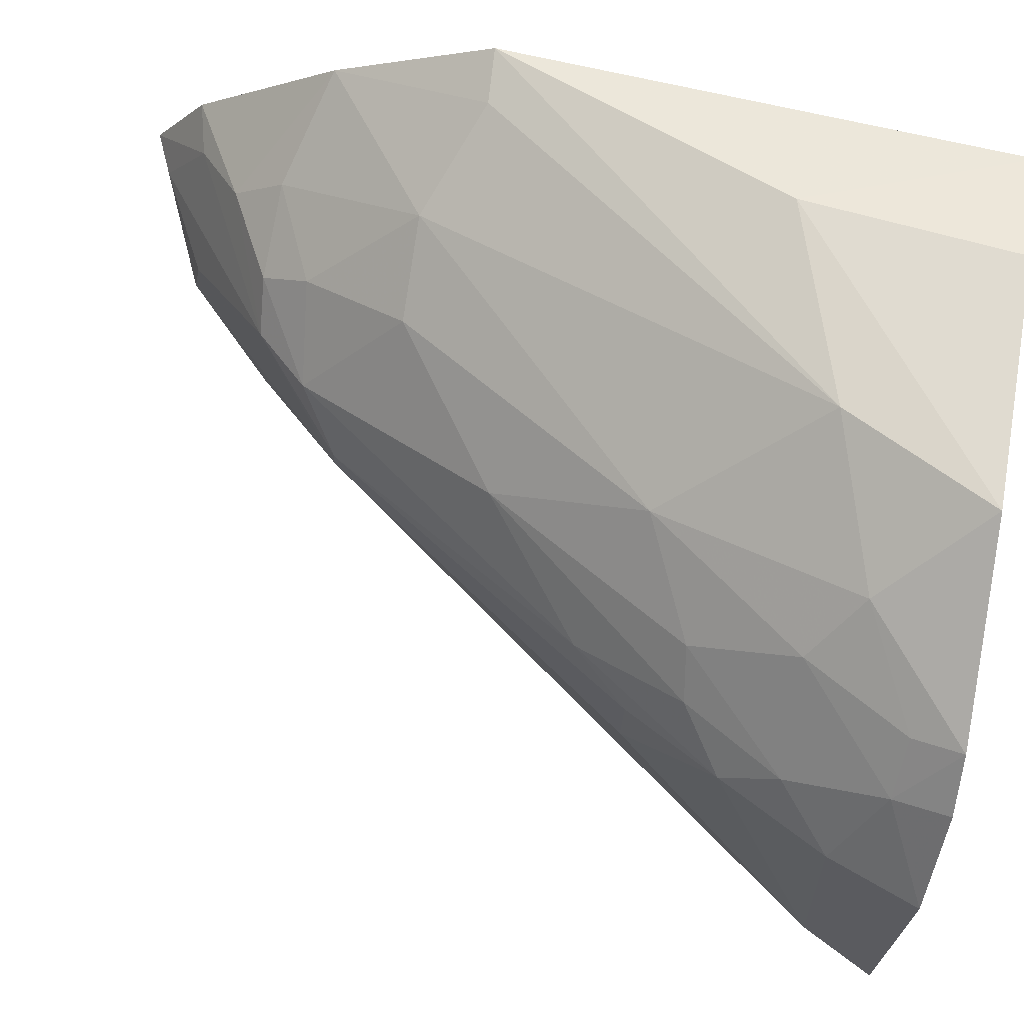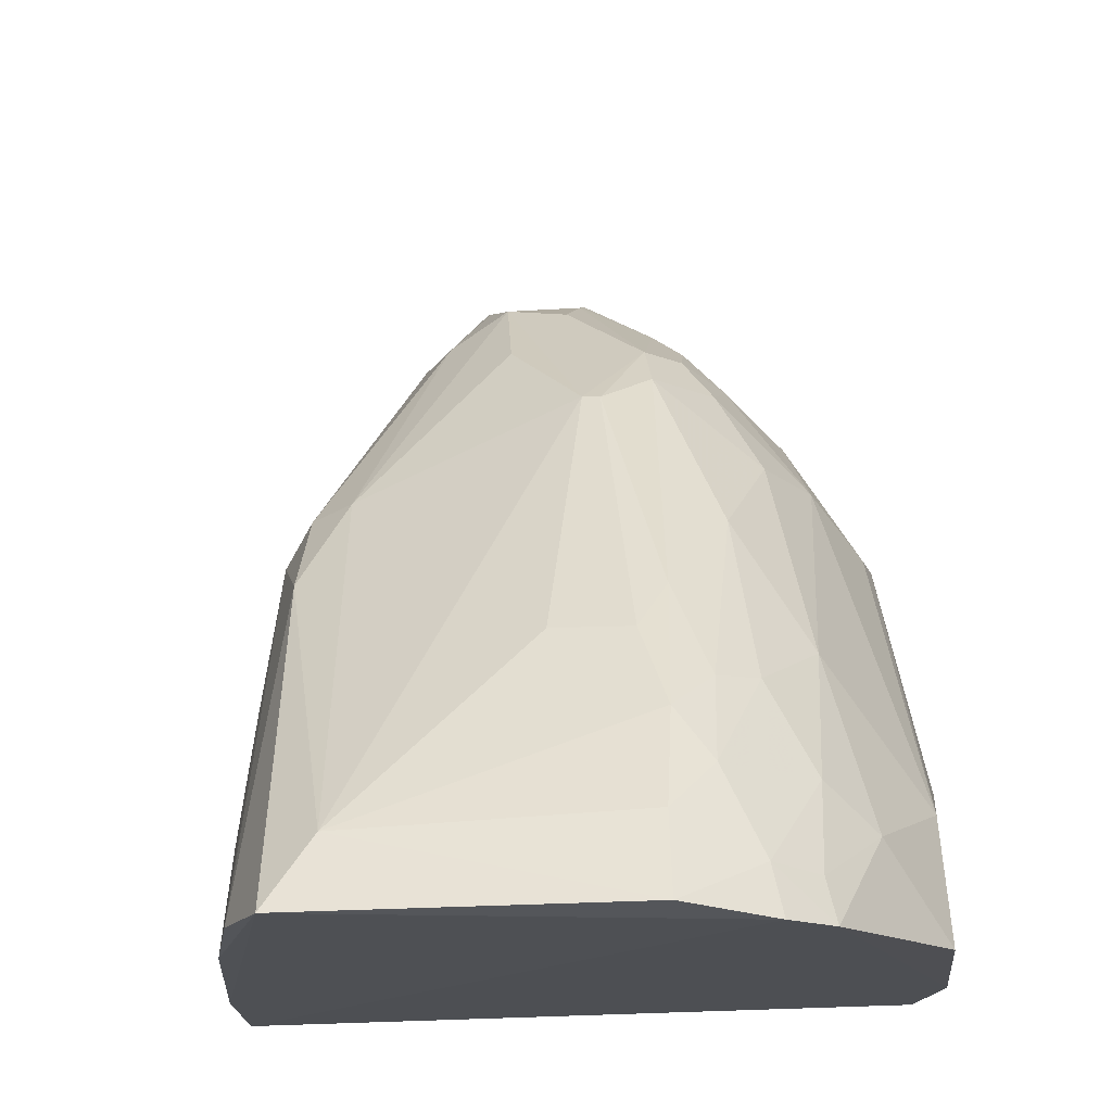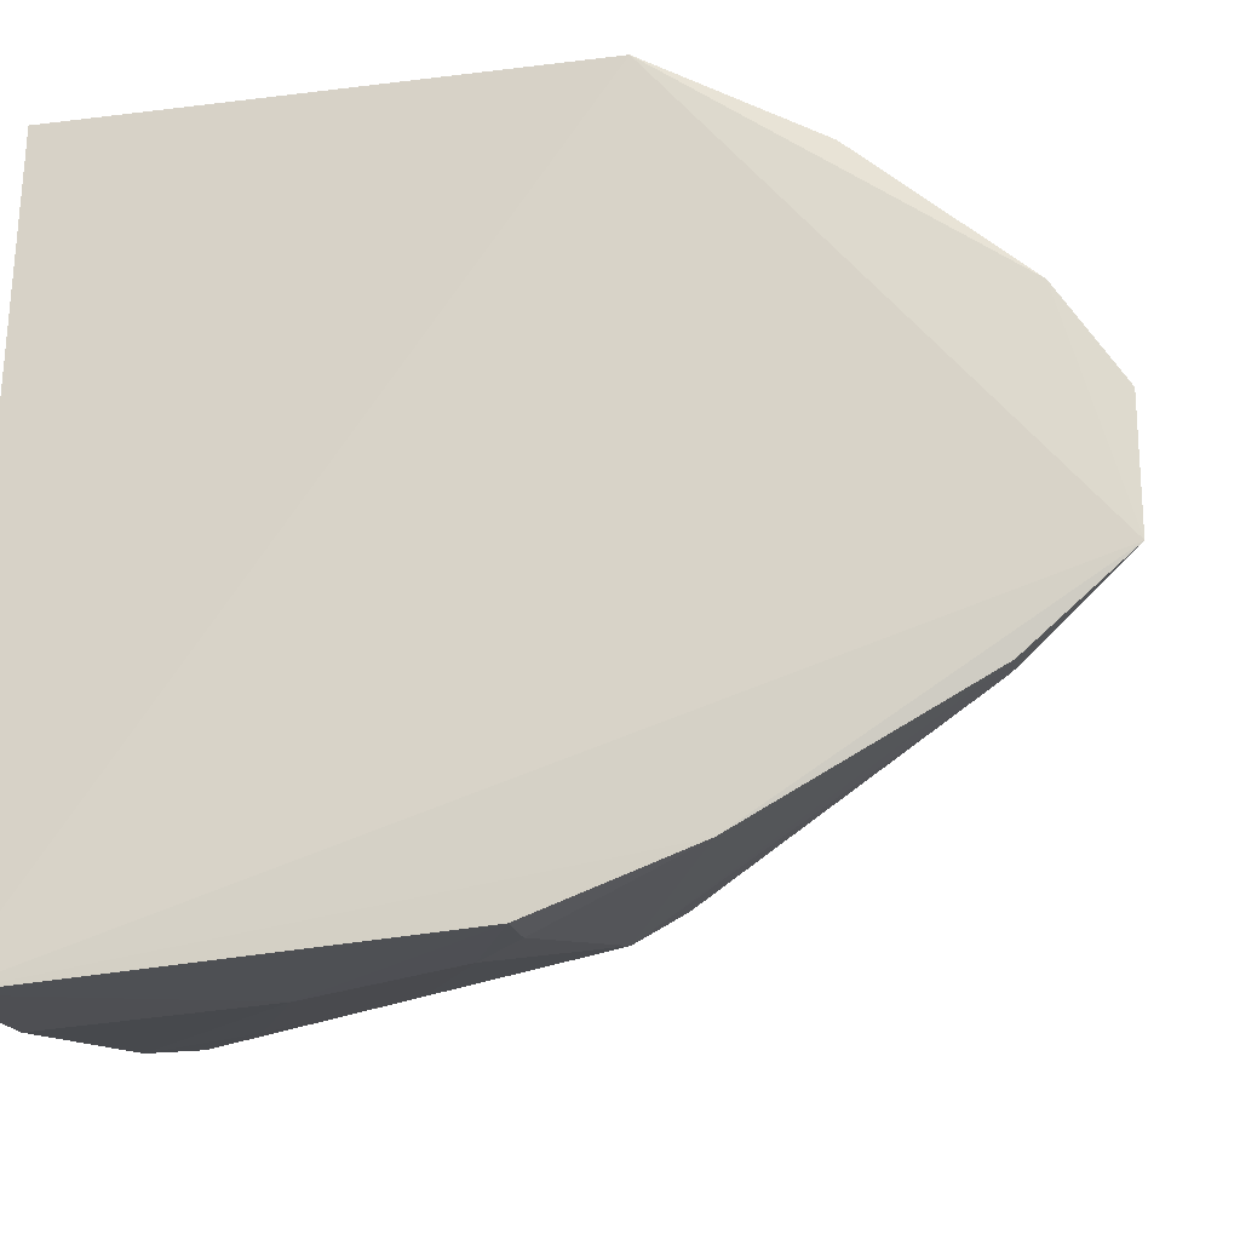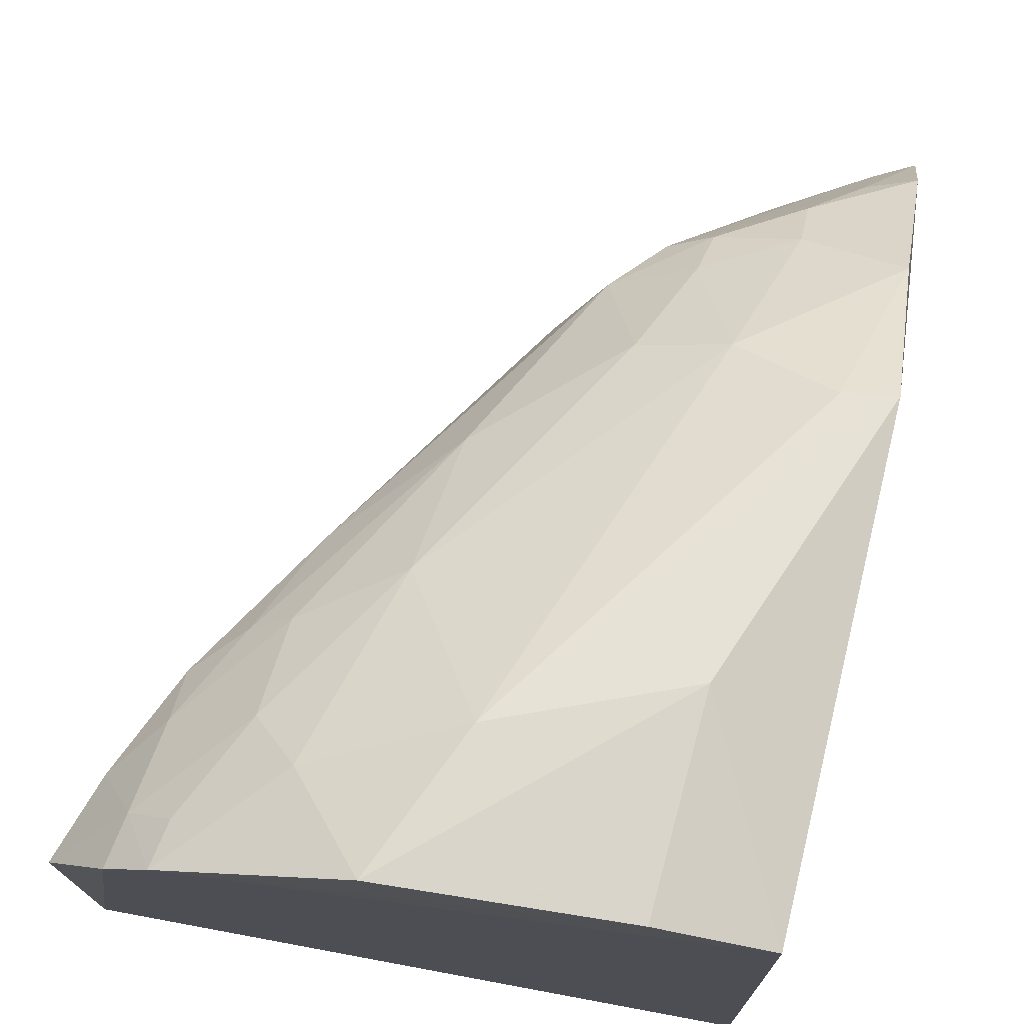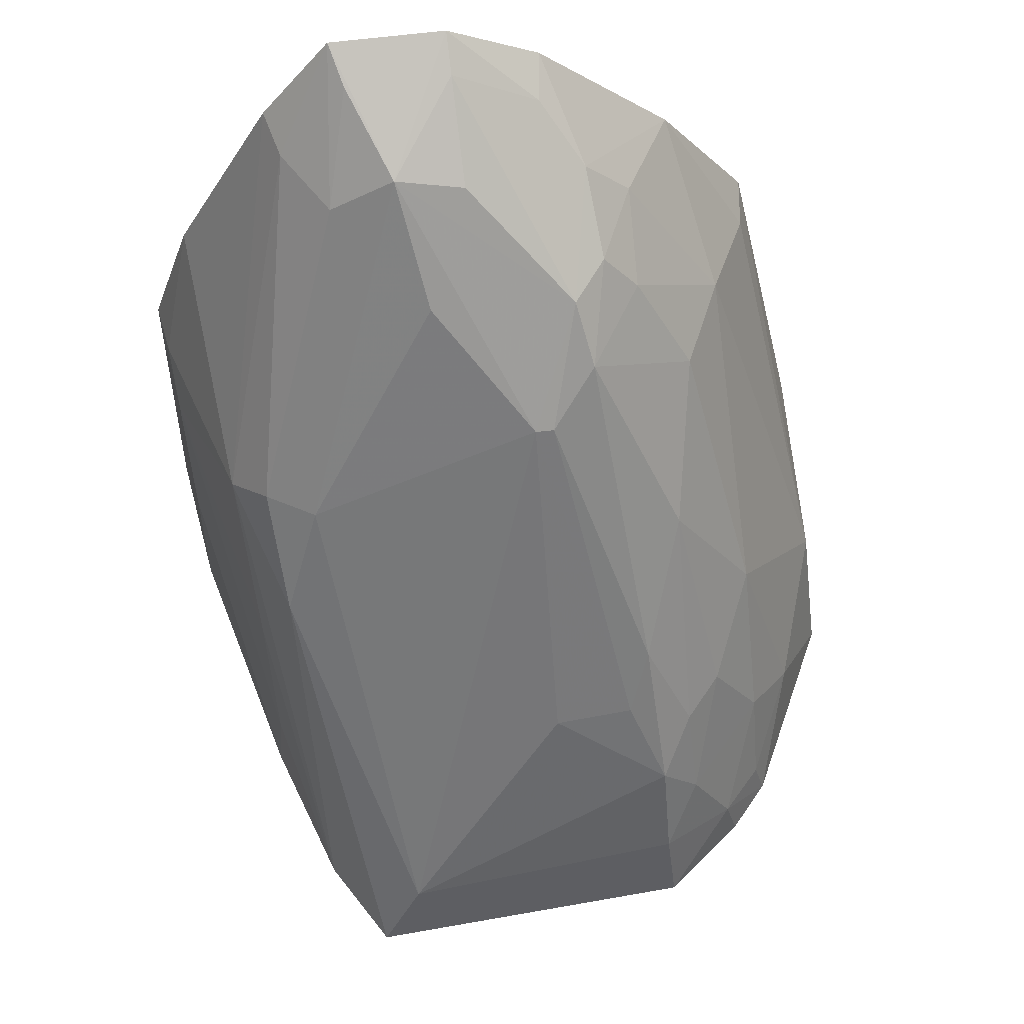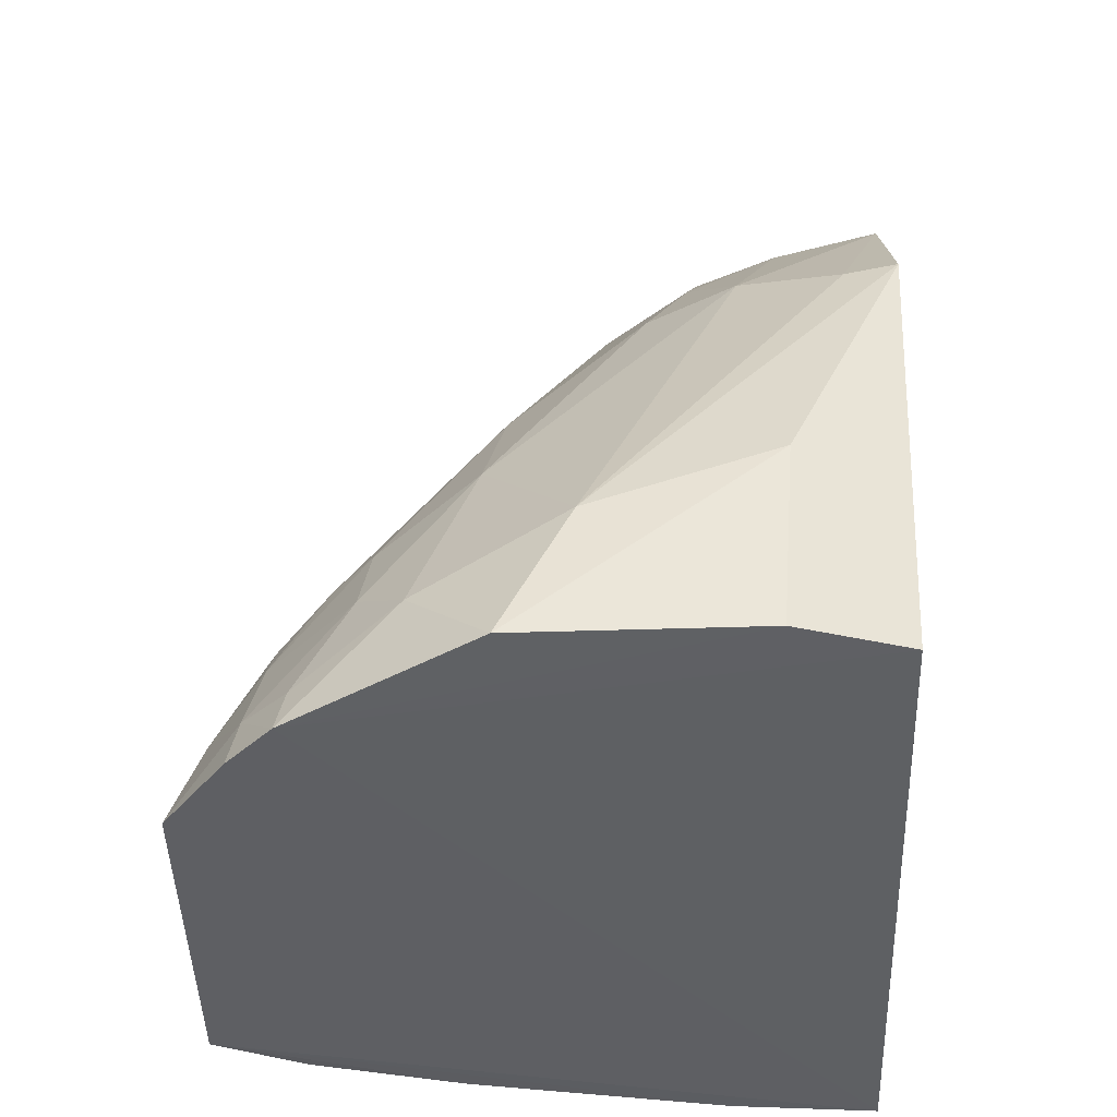
<metadata>
{"format":"obj","ext":"obj","renderer":"f3d","projection":"perspective","resolution":1024,"background":"white","views":[{"elev":71.2,"azim":-78.7,"up":"+Z"},{"elev":-19.9,"azim":-82.4,"up":"+Y"},{"elev":-23.5,"azim":102.7,"up":"+Z"},{"elev":75.0,"azim":10.7,"up":"+Z"},{"elev":66.1,"azim":-99.6,"up":"+Y"},{"elev":-42.2,"azim":1.2,"up":"+Y"}]}
</metadata>
<code>
v -0.2383 0.2213 0.09473
v -0.2341 0.22 -0.111
v -0.2308 0.3626 0.08828
v -0.2285 0.4647 -0.005154
v -0.422 0.2153 -0.06289
v -0.2269 0.4646 -0.03904
v -0.4029 0.2141 0.06446
v -0.2293 0.4487 0.02159
v -0.3222 0.3905 0.005149
v -0.3034 0.3465 -0.08817
v -0.3901 0.2147 0.07703
v -0.2648 0.4475 -0.0263
v -0.3976 0.2712 0.03676
v -0.2951 0.4163 0.0215
v -0.2322 0.338 -0.1052
v -0.3518 0.2183 -0.09061
v -0.3376 0.2183 0.1062
v -0.3145 0.3573 -0.07771
v -0.4144 0.2369 -0.04983
v -0.4213 0.2157 0.03872
v -0.3727 0.2569 0.07363
v -0.2587 0.431 0.03061
v -0.2679 0.4437 -0.006355
v -0.309 0.4009 0.02505
v -0.2295 0.4383 -0.06029
v -0.2307 0.3792 -0.09127
v -0.2767 0.2197 -0.1068
v -0.3959 0.2173 -0.07747
v -0.2615 0.3237 -0.1032
v -0.2702 0.2204 0.1049
v -0.2636 0.4352 -0.04539
v -0.3402 0.3282 -0.07632
v -0.3824 0.2981 0.002794
v -0.4005 0.2293 0.06097
v -0.4124 0.2408 0.03701
v -0.3595 0.2444 0.08844
v -0.2431 0.445 0.01931
v -0.2314 0.4069 0.06113
v -0.2399 0.4592 -0.005564
v -0.3224 0.3901 0.01066
v -0.3375 0.3429 0.04872
v -0.2735 0.3742 0.07099
v -0.2436 0.4363 -0.05715
v -0.247 0.3374 -0.1035
v -0.3506 0.248 -0.08775
v -0.2764 0.2797 -0.1041
v -0.2657 0.2792 0.104
v -0.3239 0.3589 -0.06364
v -0.2388 0.4591 -0.03625
v -0.371 0.2854 0.05868
v -0.3878 0.2281 0.07379
v -0.3977 0.2559 0.04832
v -0.3696 0.3138 0.03423
v -0.3819 0.2978 0.02679
v -0.2856 0.4038 0.04236
v -0.2455 0.3615 0.08597
v -0.318 0.2599 0.1036
v -0.3426 0.3006 0.07319
v -0.3321 0.2922 -0.08738
v -0.2924 0.4195 -0.02089
v -0.3826 0.2832 0.04718
v -0.2827 0.4174 0.03214
v -0.2983 0.3739 0.05783
v -0.2596 0.4165 0.04403
f 1 2 3
f 6 3 2
f 7 5 2
f 8 6 4
f 8 3 6
f 11 7 2
f 11 2 1
f 12 4 6
f 14 12 9
f 20 5 7
f 20 19 5
f 23 12 14
f 26 6 2
f 26 2 15
f 26 25 6
f 26 10 25
f 27 2 5
f 27 5 16
f 28 16 5
f 30 17 11
f 30 11 1
f 32 18 10
f 32 5 19
f 32 28 5
f 32 10 28
f 33 19 13
f 33 9 19
f 34 20 7
f 34 7 11
f 35 13 19
f 35 19 20
f 35 20 34
f 36 11 17
f 37 22 8
f 37 8 4
f 37 14 22
f 38 3 8
f 38 8 22
f 39 23 14
f 39 4 12
f 39 12 23
f 39 37 4
f 39 14 37
f 40 24 14
f 40 14 9
f 43 25 10
f 43 10 18
f 43 18 31
f 43 31 6
f 43 6 25
f 44 26 15
f 44 10 26
f 44 29 10
f 44 15 29
f 45 16 28
f 46 27 16
f 46 45 29
f 46 16 45
f 46 2 27
f 46 29 15
f 46 15 2
f 47 30 1
f 47 1 3
f 47 17 30
f 48 31 18
f 48 12 31
f 48 18 32
f 48 32 19
f 48 19 9
f 49 31 12
f 49 12 6
f 49 6 31
f 51 34 11
f 51 21 34
f 51 36 21
f 51 11 36
f 52 35 34
f 52 13 35
f 52 34 21
f 52 21 50
f 53 24 40
f 53 41 24
f 54 33 13
f 54 53 40
f 54 13 53
f 54 40 9
f 54 9 33
f 56 3 38
f 56 38 42
f 57 36 17
f 57 56 42
f 57 17 47
f 57 47 3
f 57 3 56
f 58 21 36
f 58 57 42
f 58 36 57
f 58 50 21
f 58 41 50
f 59 45 28
f 59 28 10
f 59 10 29
f 59 29 45
f 60 48 9
f 60 9 12
f 60 12 48
f 61 52 50
f 61 13 52
f 61 53 13
f 61 50 41
f 61 41 53
f 62 22 14
f 62 14 24
f 62 24 55
f 63 55 24
f 63 24 41
f 63 42 55
f 63 58 42
f 63 41 58
f 64 55 42
f 64 42 38
f 64 38 22
f 64 62 55
f 64 22 62

</code>
